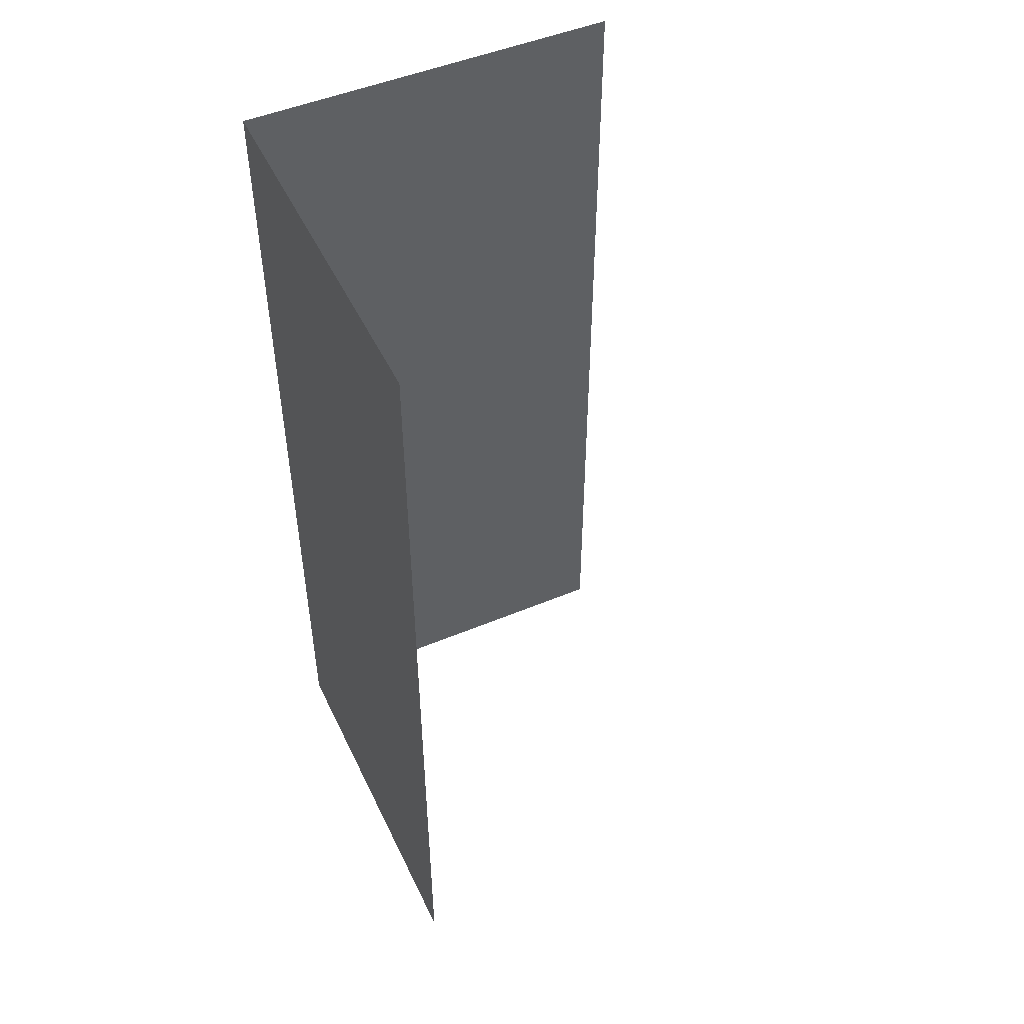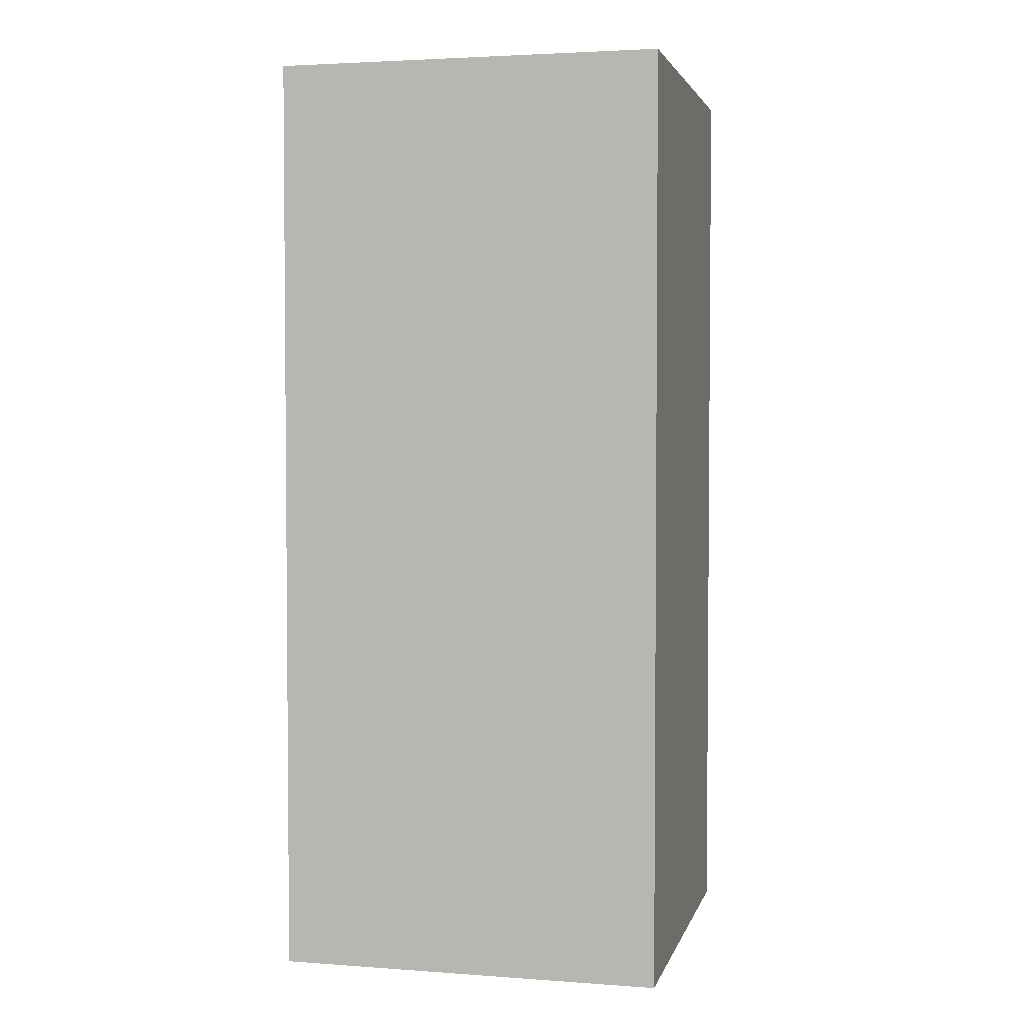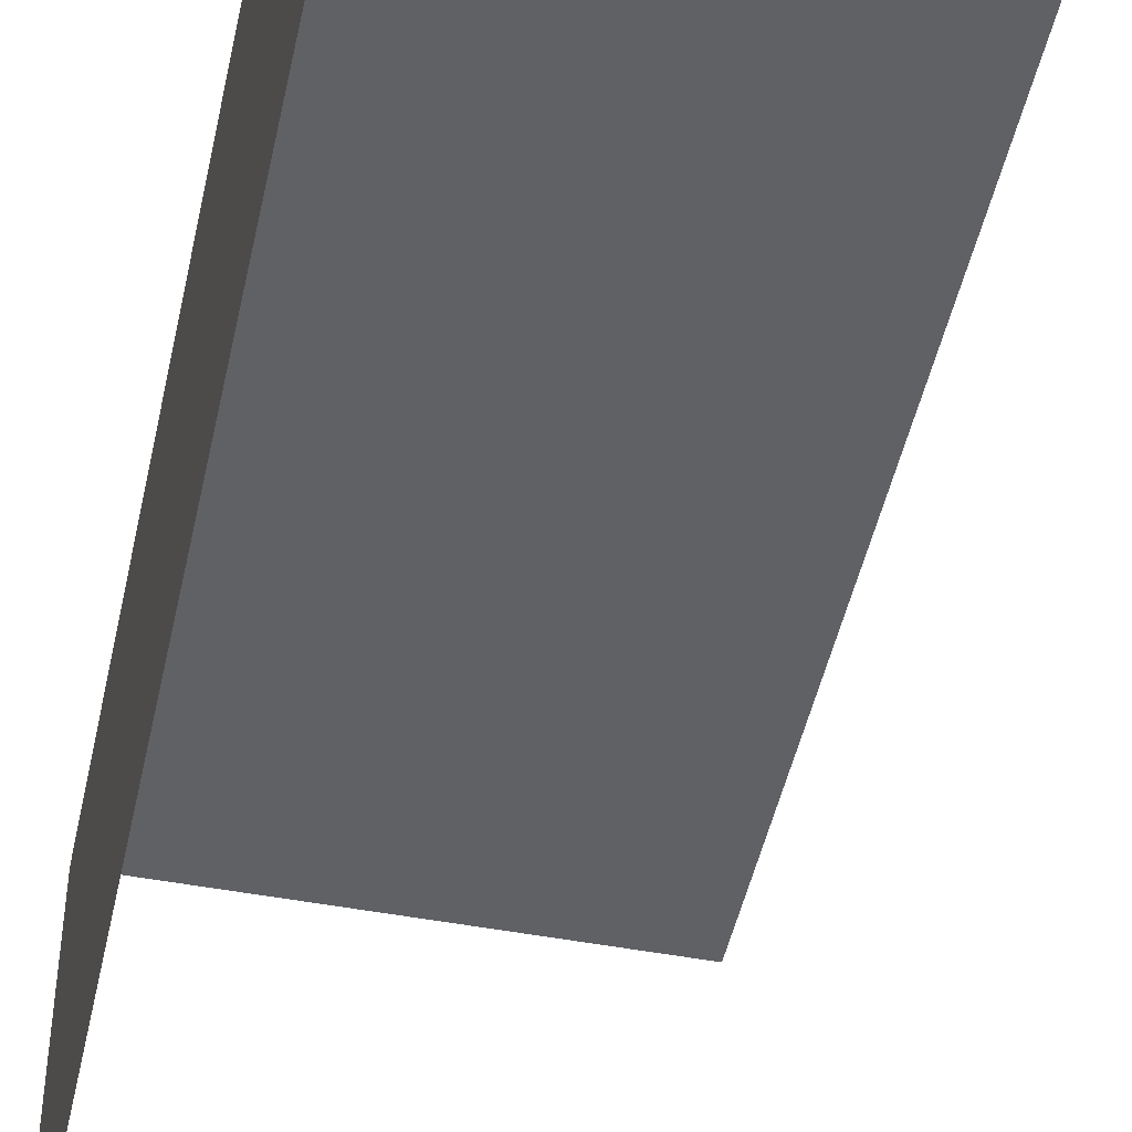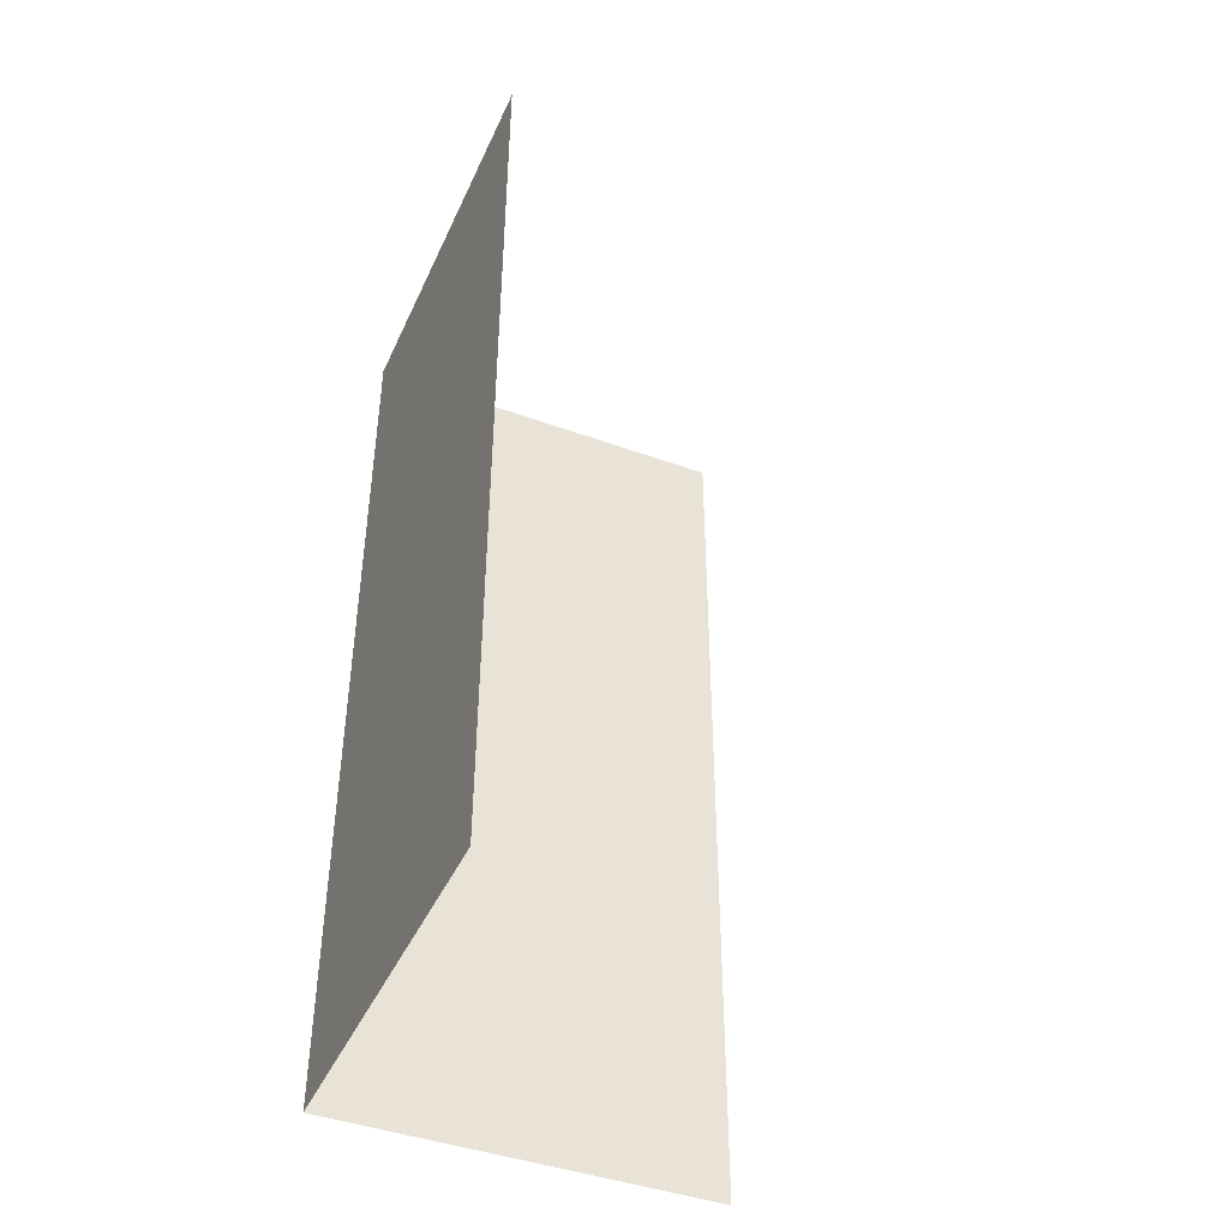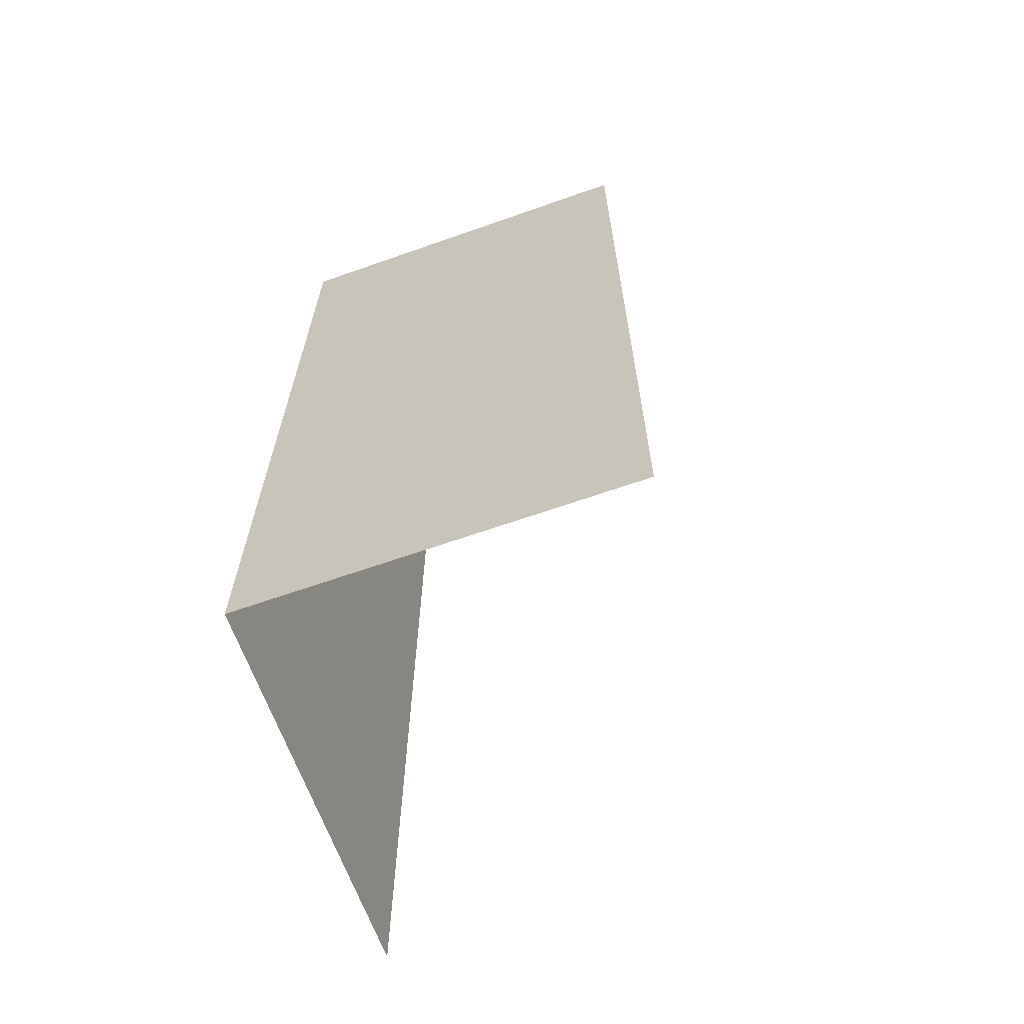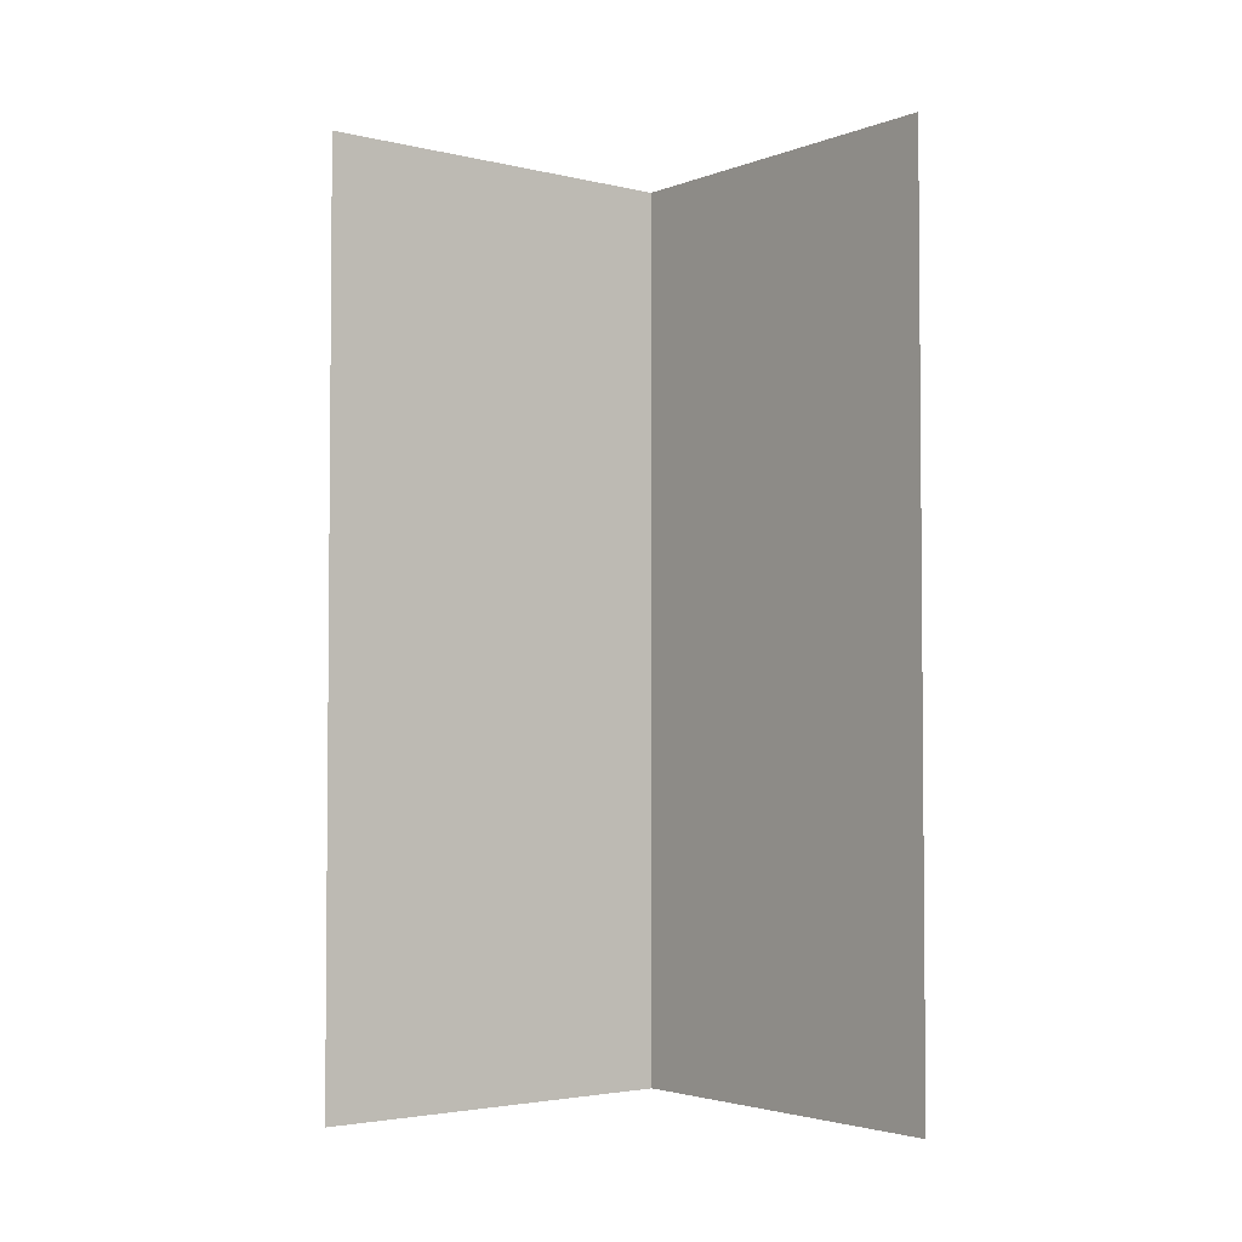
<metadata>
{"format":"obj","ext":"obj","renderer":"f3d","projection":"perspective","resolution":1024,"background":"white","views":[{"elev":49.4,"azim":65.1,"up":"+Y"},{"elev":3.1,"azim":-76.3,"up":"+Y"},{"elev":-47.5,"azim":-12.1,"up":"+Z"},{"elev":-43.4,"azim":66.7,"up":"+Y"},{"elev":-65.2,"azim":19.5,"up":"+Y"},{"elev":-3.2,"azim":141.6,"up":"+Y"}]}
</metadata>
<code>
g default
v -0.000974 2.4 0.000182
v -0.000974 0 0.000182
v 1 2.4 -0
v 1 0 -0
v -0 2.4 -1
v -0 0 -1
g InsideCorner_Standard Wall_Standard
f 2 1 3 4
f 6 5 1 2

</code>
